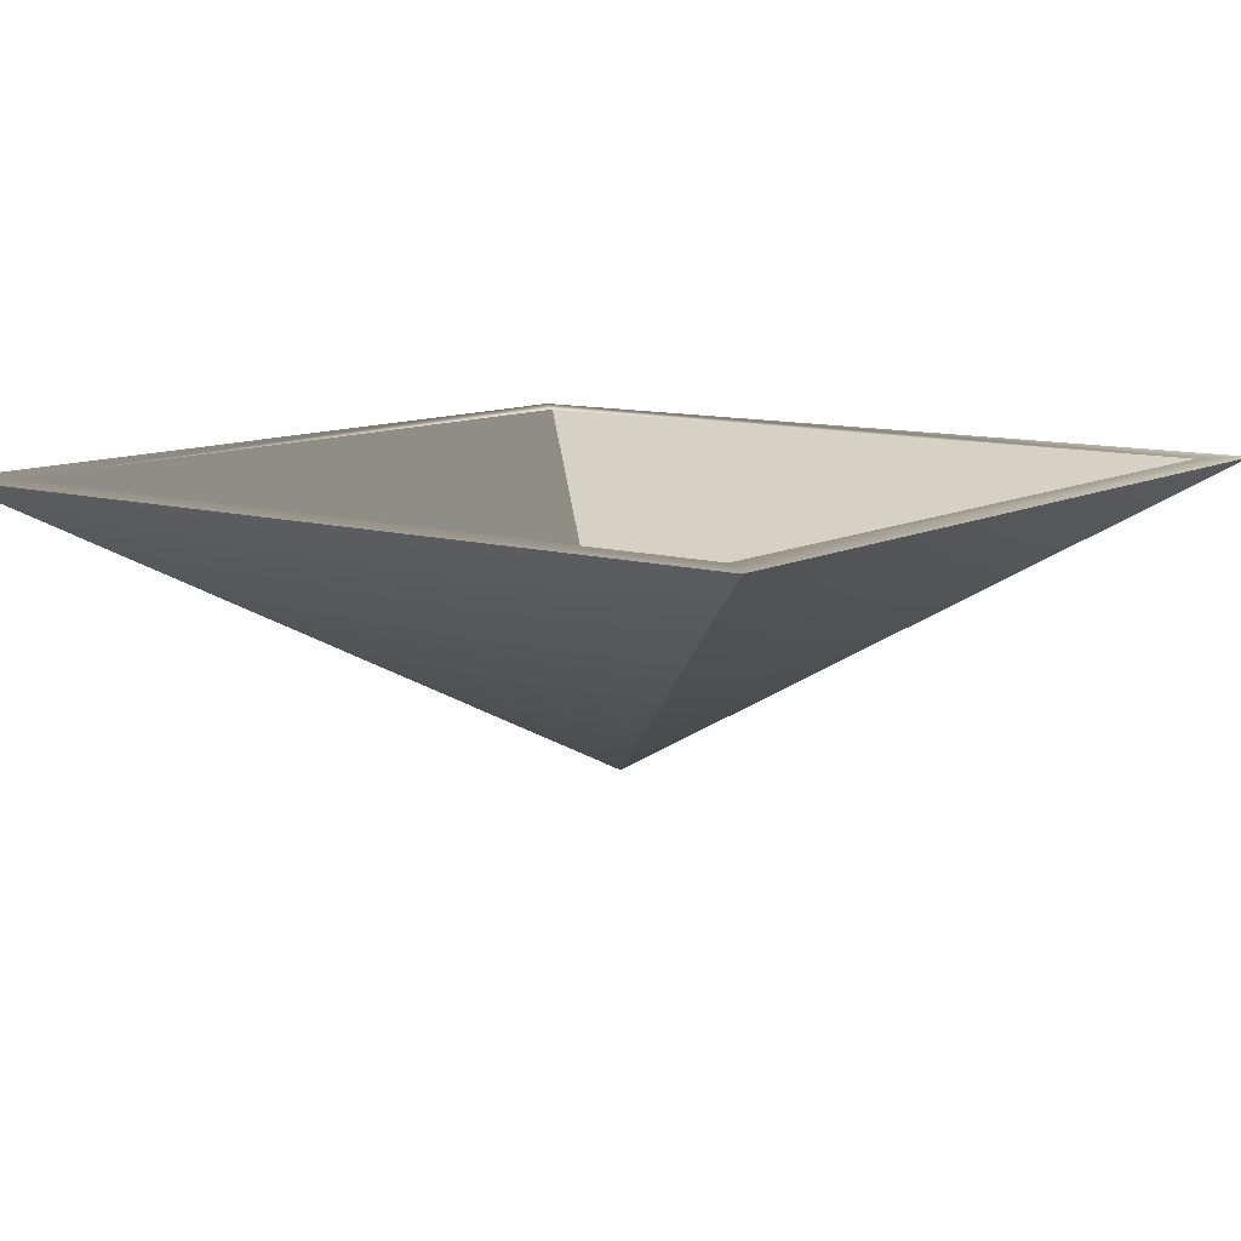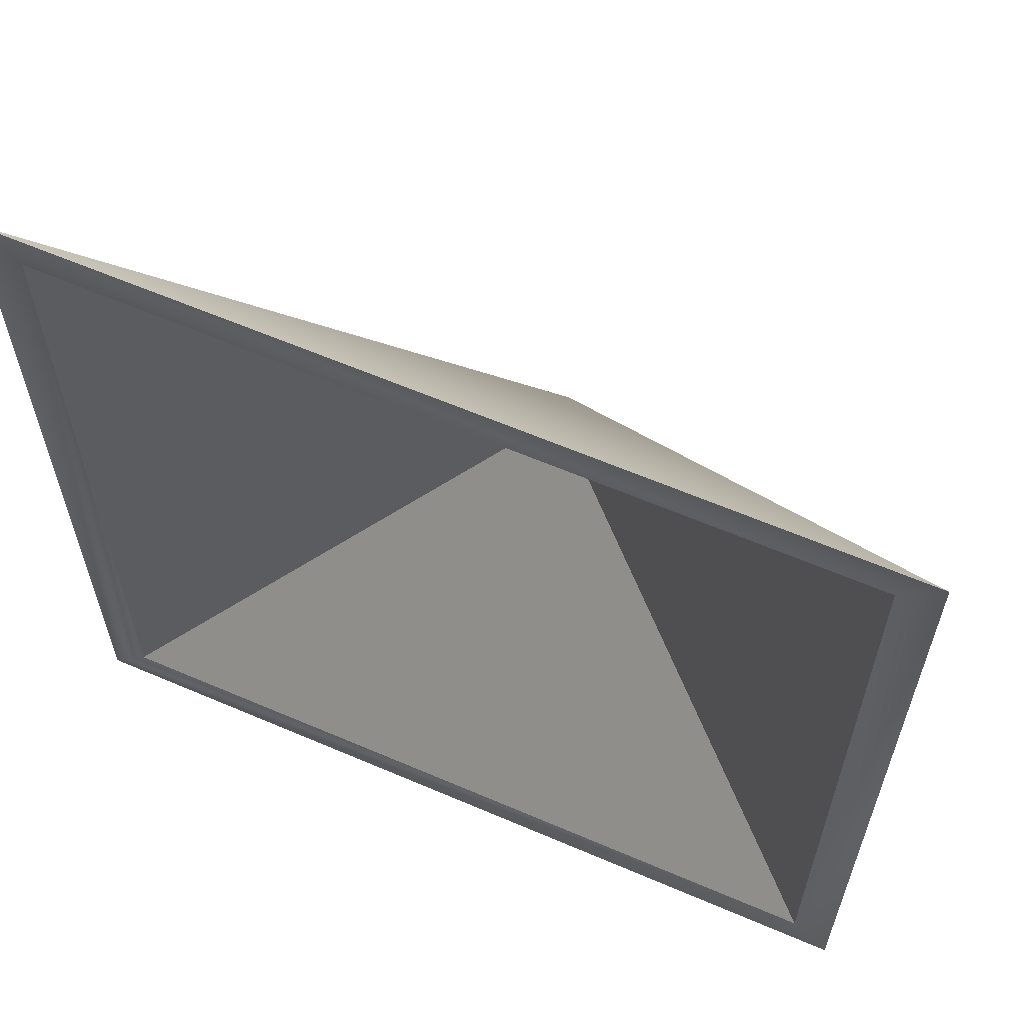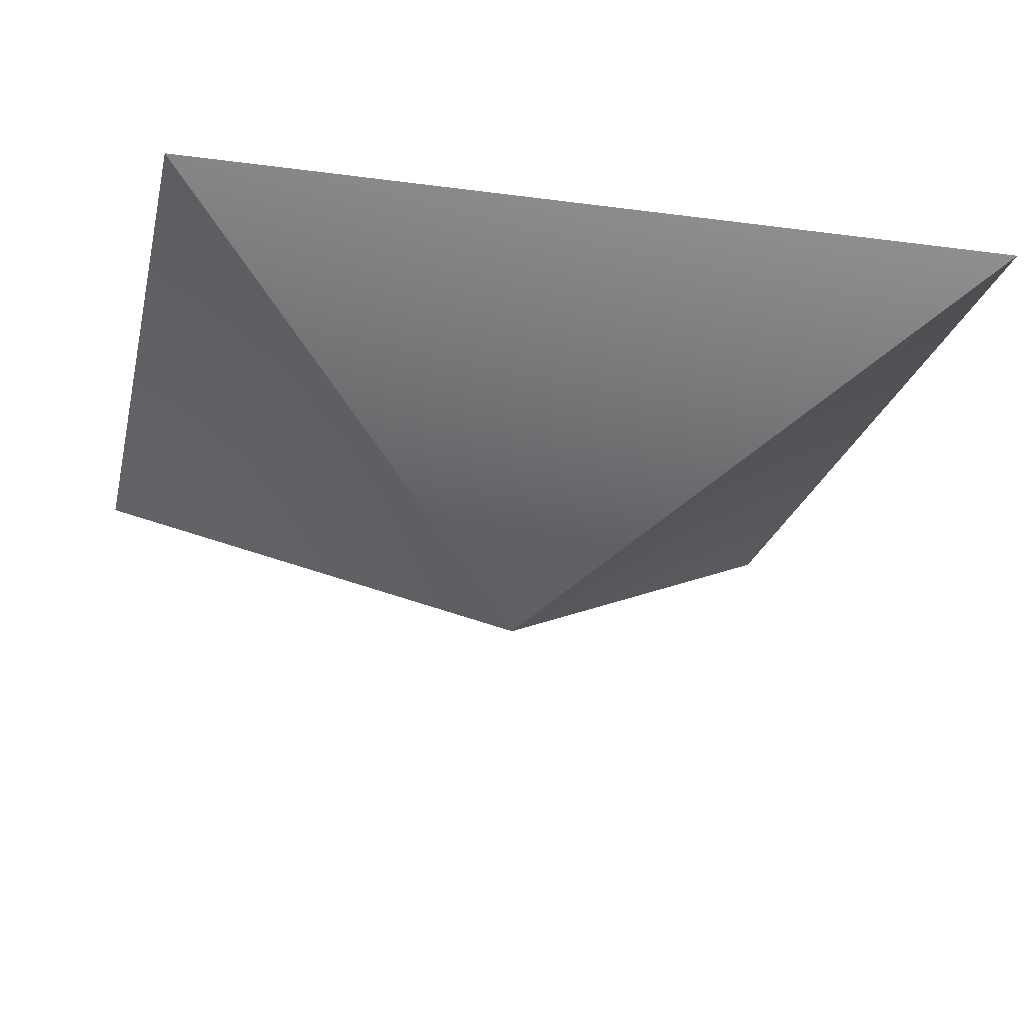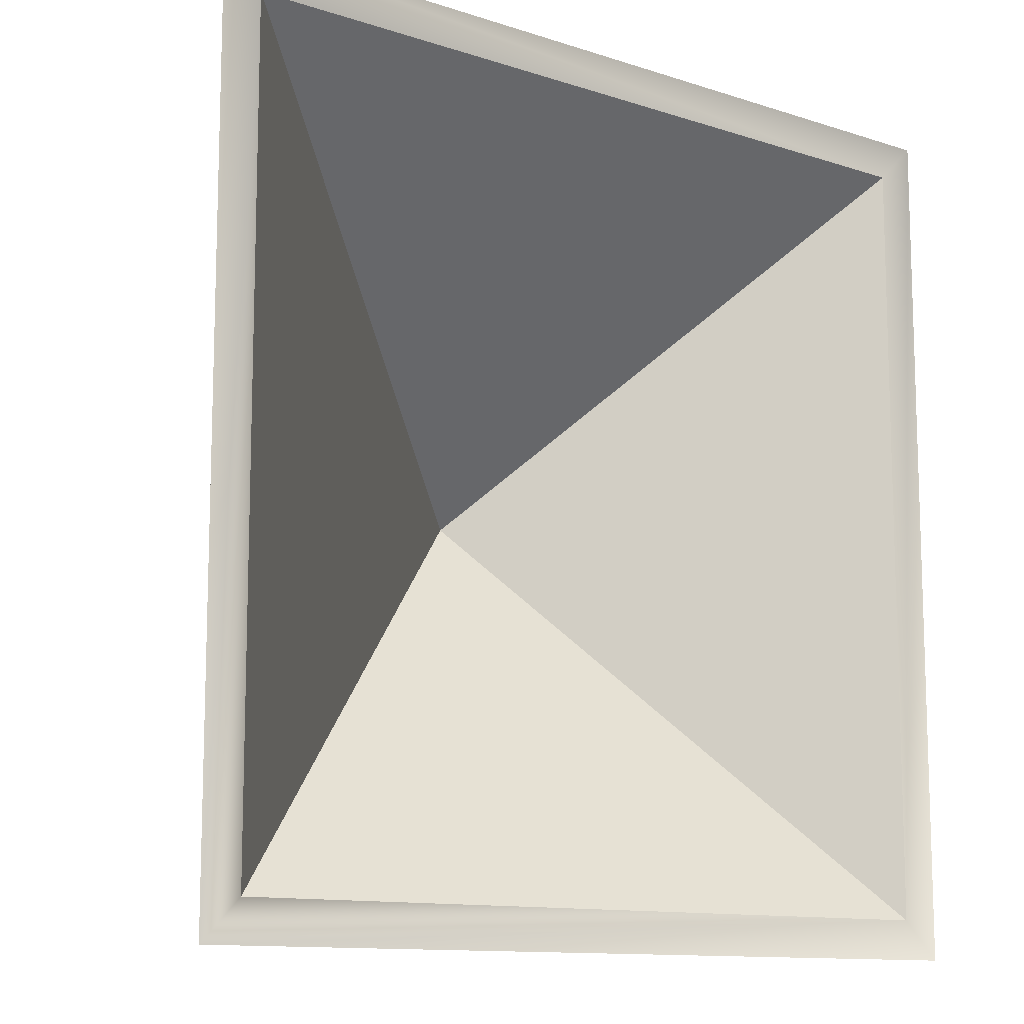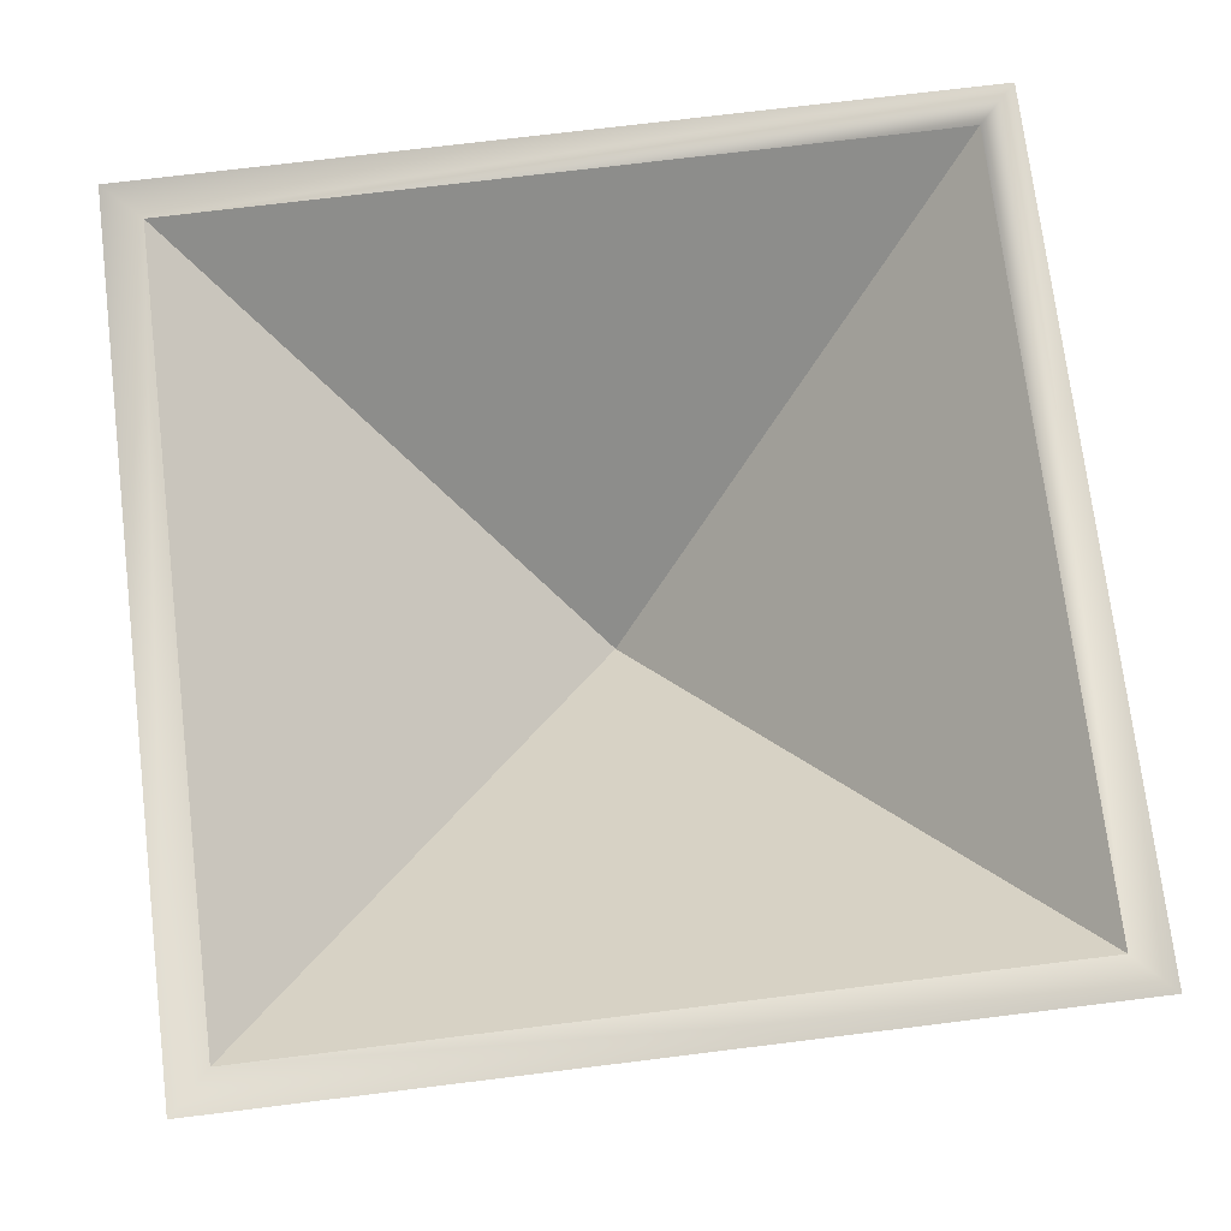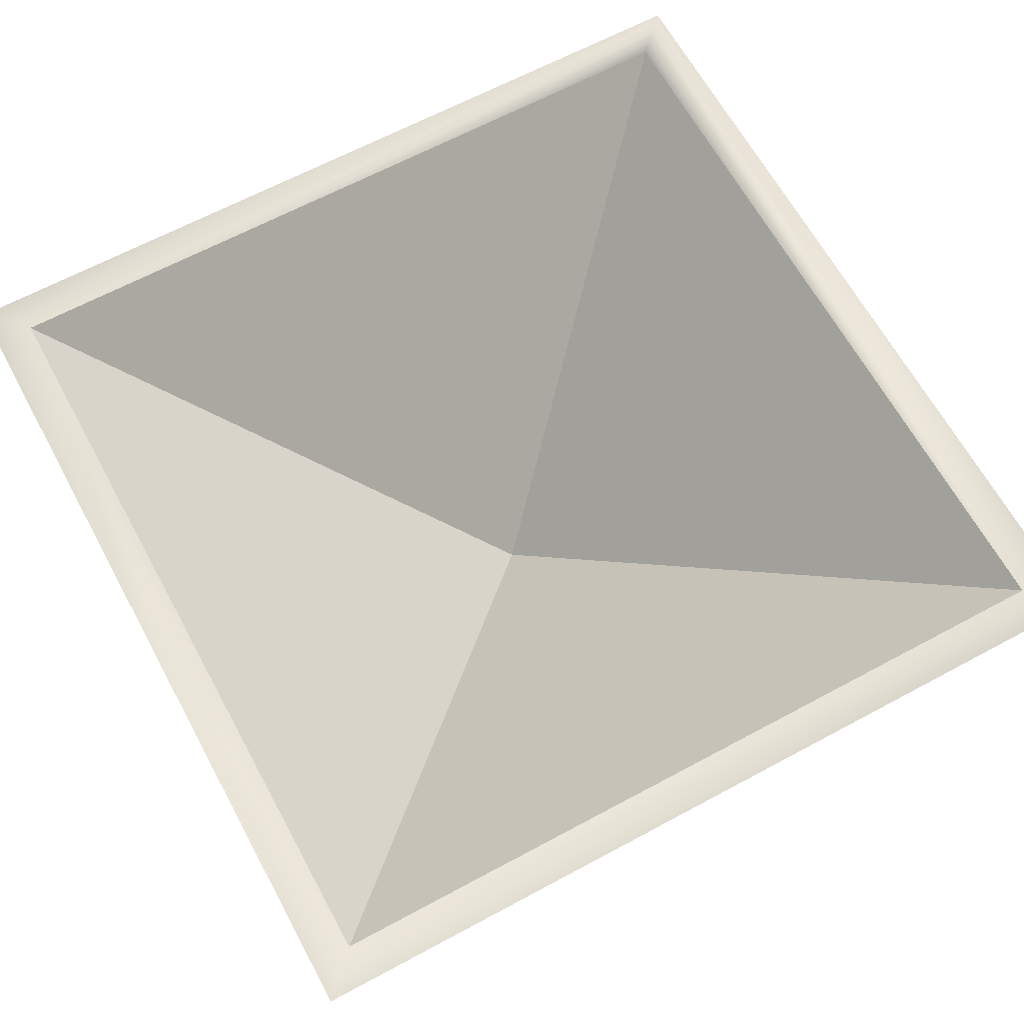
<metadata>
{"format":"obj","ext":"obj","renderer":"f3d","projection":"perspective","resolution":1024,"background":"white","views":[{"elev":10.4,"azim":-53.0,"up":"+Y"},{"elev":61.5,"azim":-156.4,"up":"+Z"},{"elev":-23.4,"azim":-12.7,"up":"+Y"},{"elev":-11.7,"azim":141.8,"up":"+Z"},{"elev":73.9,"azim":-7.0,"up":"+Y"},{"elev":64.8,"azim":-28.5,"up":"+Y"}]}
</metadata>
<code>
o Plane.001
v 0 -2.8 0
v -82.5 52.2 -82.5
v -82.5 52.2 82.5
v 82.5 52.2 82.5
v 82.5 52.2 -82.5
v 0 2 0
v -75 52 -75
v -75 52 75
v 75 52 75
v 75 52 -75
f 1 3 2
f 1 4 3
f 1 5 4
f 1 2 5
f 6 7 8
f 6 8 9
f 6 9 10
f 6 10 7
f 5 2 7 10
f 5 10 9 4
f 4 9 8 3
f 3 8 7 2

</code>
